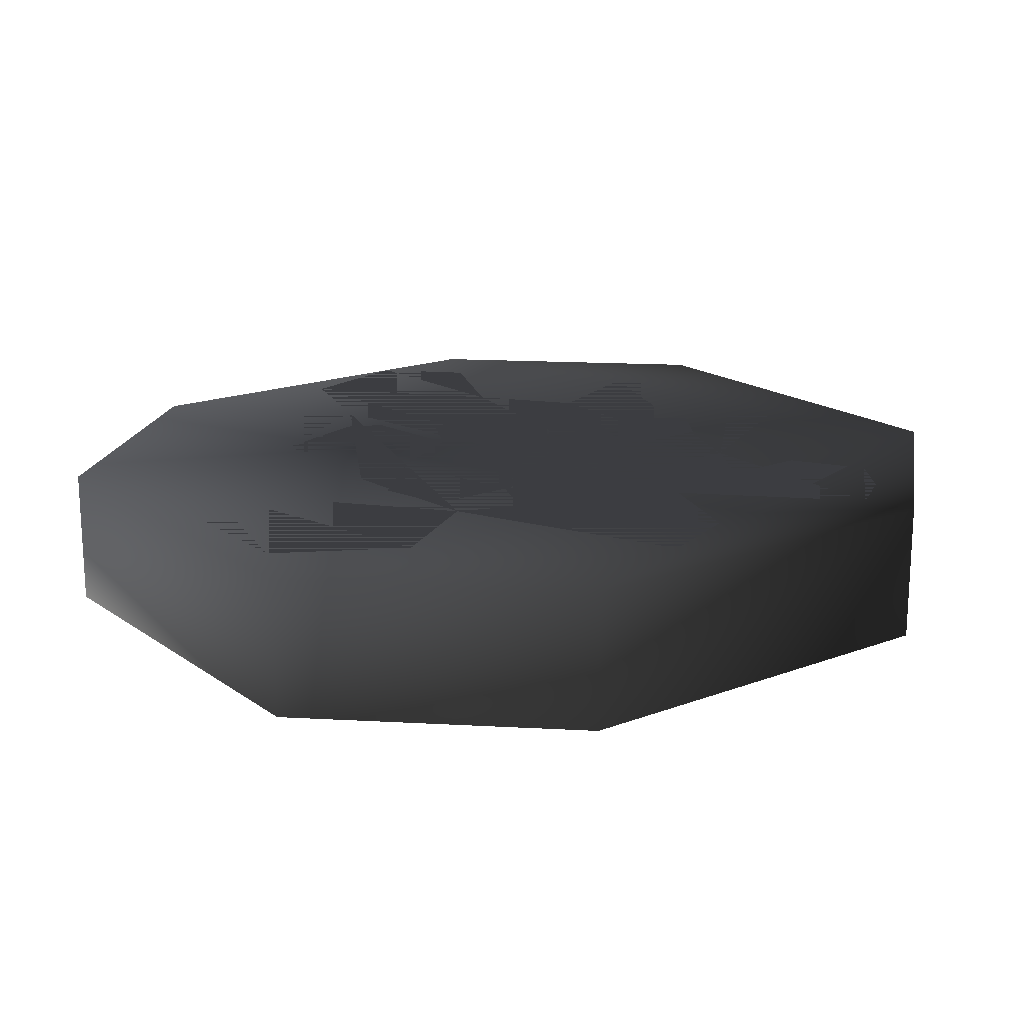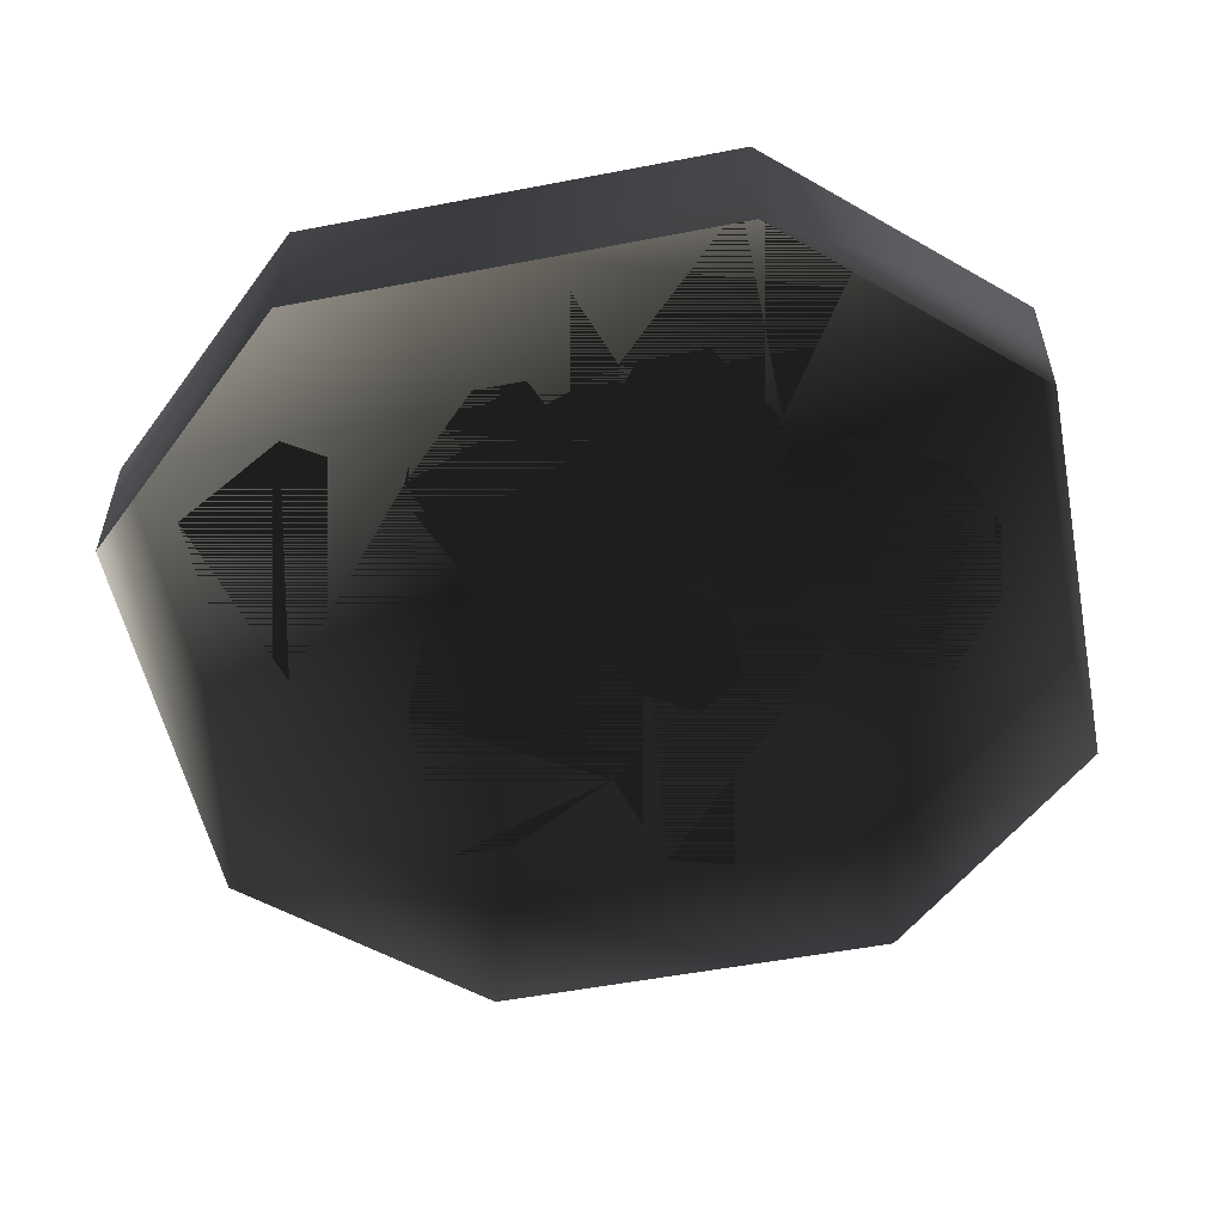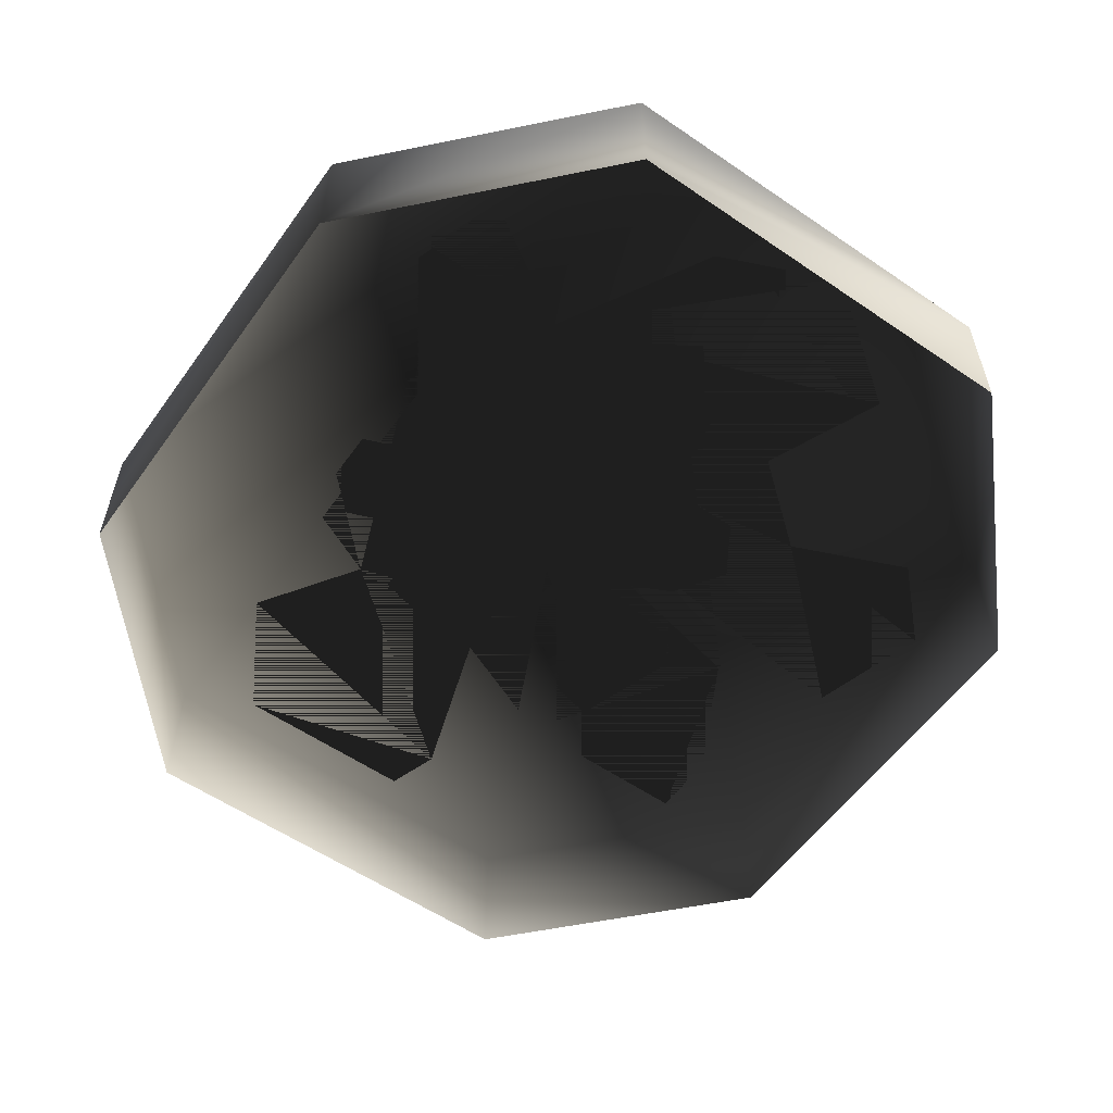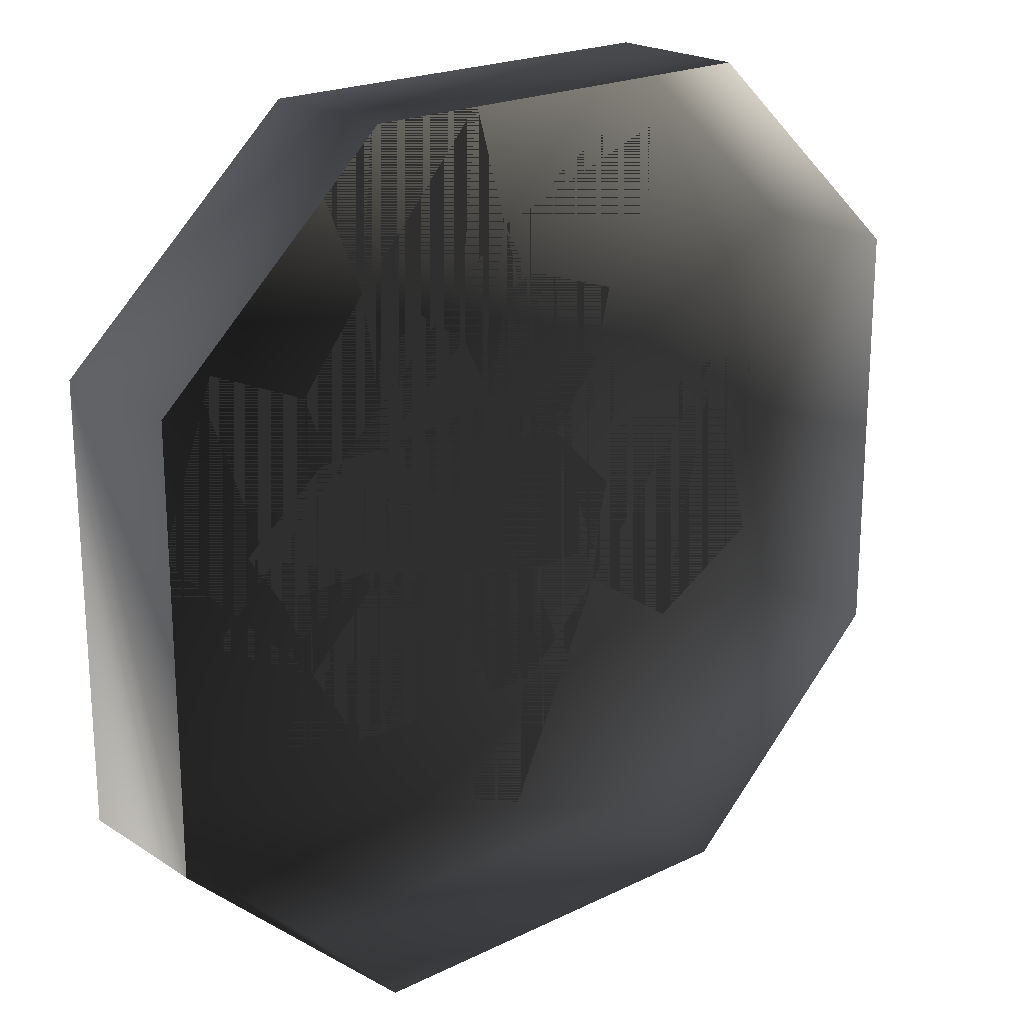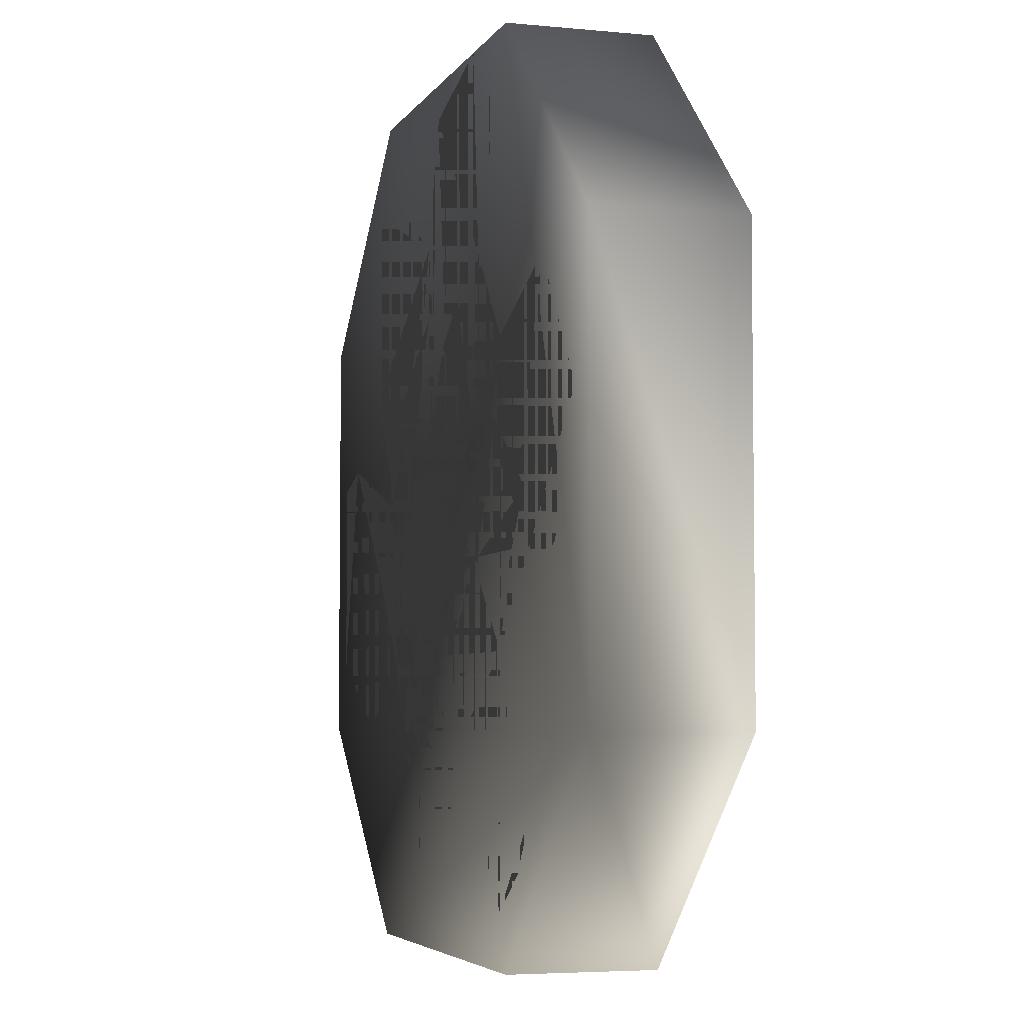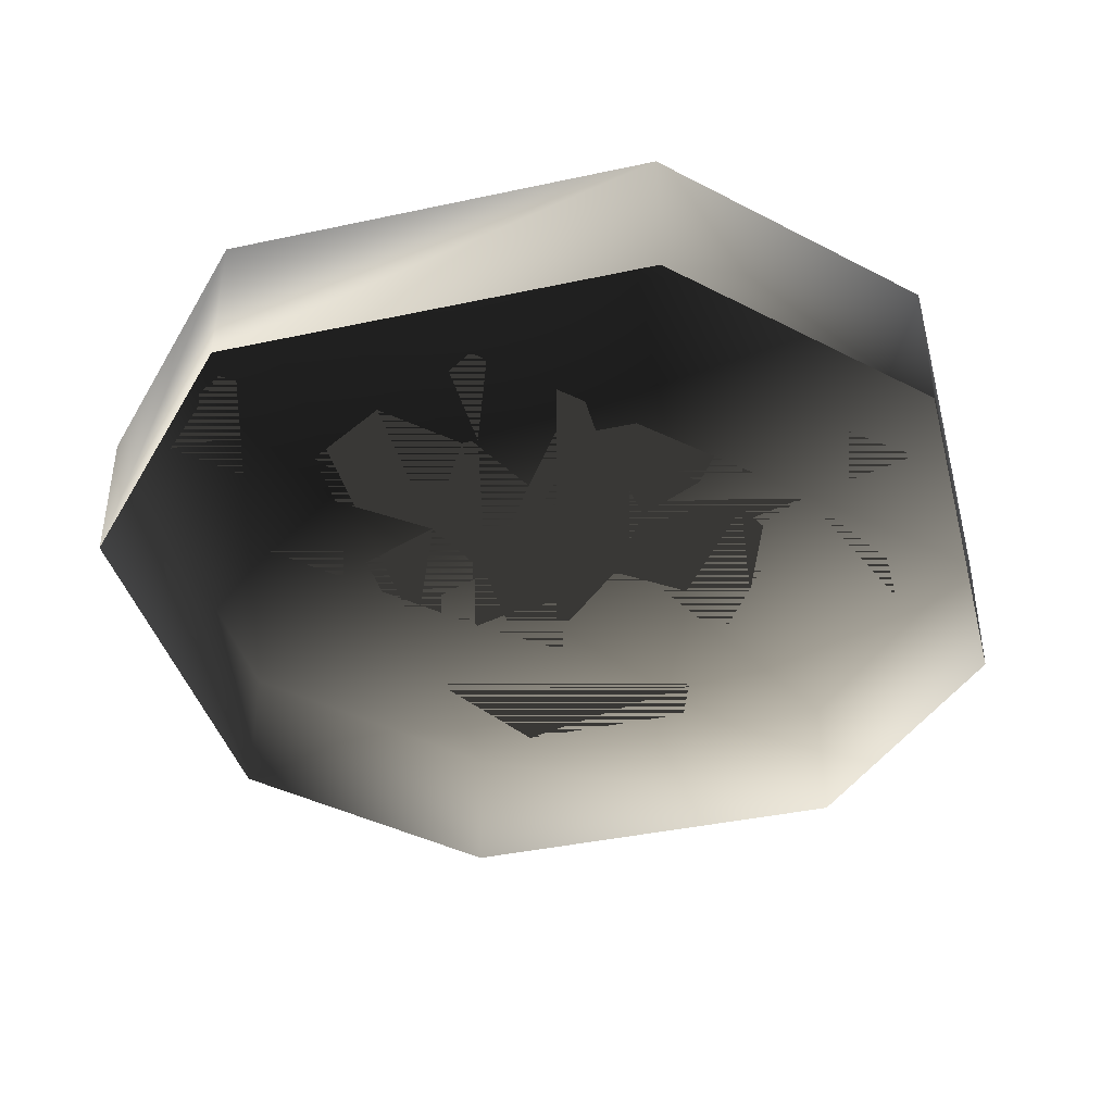
<metadata>
{"format":"obj","ext":"obj","renderer":"f3d","projection":"perspective","resolution":1024,"background":"white","views":[{"elev":17.7,"azim":143.4,"up":"+Y"},{"elev":-54.2,"azim":-168.5,"up":"+Y"},{"elev":-57.2,"azim":-125.4,"up":"+Y"},{"elev":21.0,"azim":-41.2,"up":"+Z"},{"elev":-4.8,"azim":-107.0,"up":"+Z"},{"elev":-40.4,"azim":-75.2,"up":"+Y"}]}
</metadata>
<code>
o 2564
v -11 8 -21
v -14 8 -19
v -16 8 -16
v -11 8 -8
v -3 8 -13
v -11 8 8
v -7 8 13
v 1 8 22
v 3 8 15
v 10 8 -8
v -1 8 -19
v 4 8 -21
v -20 8 -3
v -23 8 4
v -18 8 11
v -10 8 20
v -6 8 24
v 10 8 19
v 14 8 19
v 14 8 8
v 11 8 1
v 20 8 4
v 16 8 -12
v 23 8 -8
v 23 8 3
v -25 0 -12
v -25 0 12
v -25 8 12
v -25 8 -12
v -12 0 -24
v -12 8 -24
v 12 0 -24
v 12 8 -24
v 25 0 -12
v 25 8 -12
v 25 0 12
v 25 8 12
v 12 0 24
v 12 8 24
v -12 0 24
v -12 8 24
v 7 8 -11
v 5 8 -13
v 2 8 -13
v 0 8 -8
v 5 8 -6
v -7 8 -4
v -7 8 -3
v -10 8 4
v -6 8 4
v 7 8 2
v 10 8 -6
v 11 8 -2
v -4 8 -13
v -8 8 -13
v -13 8 -3
v -15 8 0
v -6 8 9
v -3 8 11
v 0 8 9
v 2 8 5
v 3 8 11
v 10 8 6
v 11 8 10
v 5 8 12
f 1 2 3
f 1 3 4
f 1 4 5
f 5 4 6
f 5 6 7
f 5 7 8
f 5 8 9
f 5 9 10
f 5 10 11
f 11 10 12
f 4 13 14
f 4 14 15
f 4 15 6
f 7 16 17
f 7 17 8
f 9 18 19
f 9 19 20
f 9 20 21
f 9 21 10
f 10 21 22
f 10 22 23
f 23 22 24
f 24 22 25
f 26 27 28
f 26 28 29
f 26 29 30
f 30 29 31
f 30 31 32
f 32 31 33
f 32 33 34
f 34 33 35
f 34 35 36
f 36 35 37
f 36 37 38
f 38 37 39
f 38 39 40
f 40 39 41
f 40 41 27
f 27 41 28
f 28 41 29
f 29 41 39
f 29 39 37
f 29 37 35
f 29 35 33
f 29 33 31
f 42 43 44
f 42 44 45
f 42 45 46
f 46 45 47
f 46 47 48
f 46 48 49
f 46 49 50
f 46 50 51
f 46 51 52
f 52 51 53
f 45 54 55
f 45 55 4
f 45 4 47
f 48 56 57
f 48 57 49
f 50 58 59
f 50 59 60
f 50 60 61
f 50 61 51
f 51 61 62
f 51 62 63
f 63 62 64
f 64 62 65

</code>
